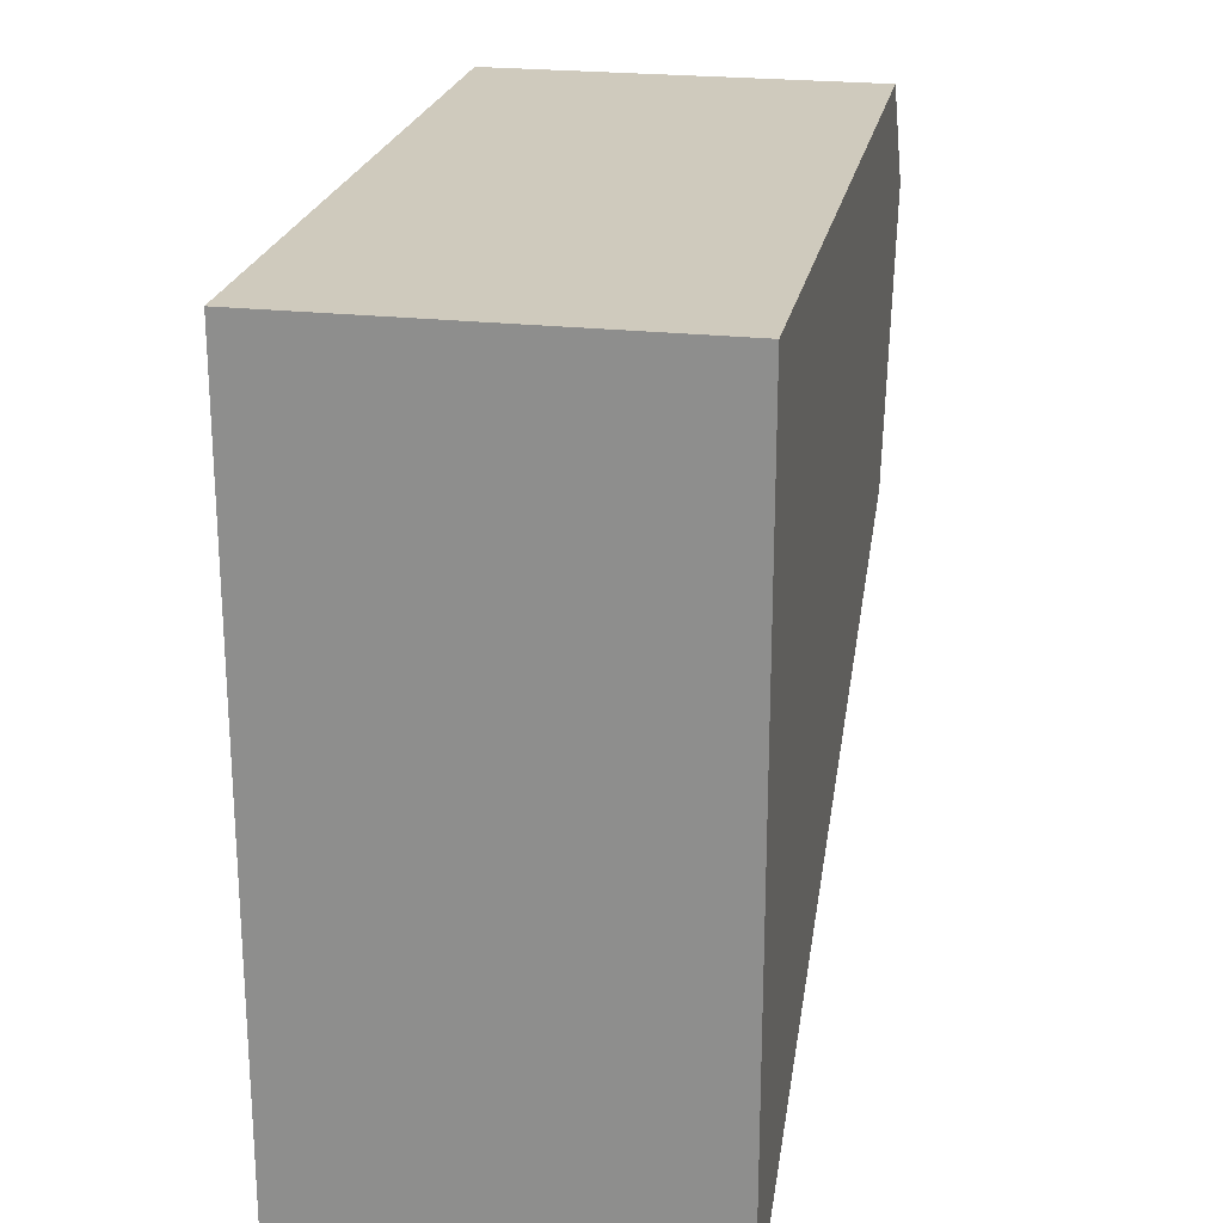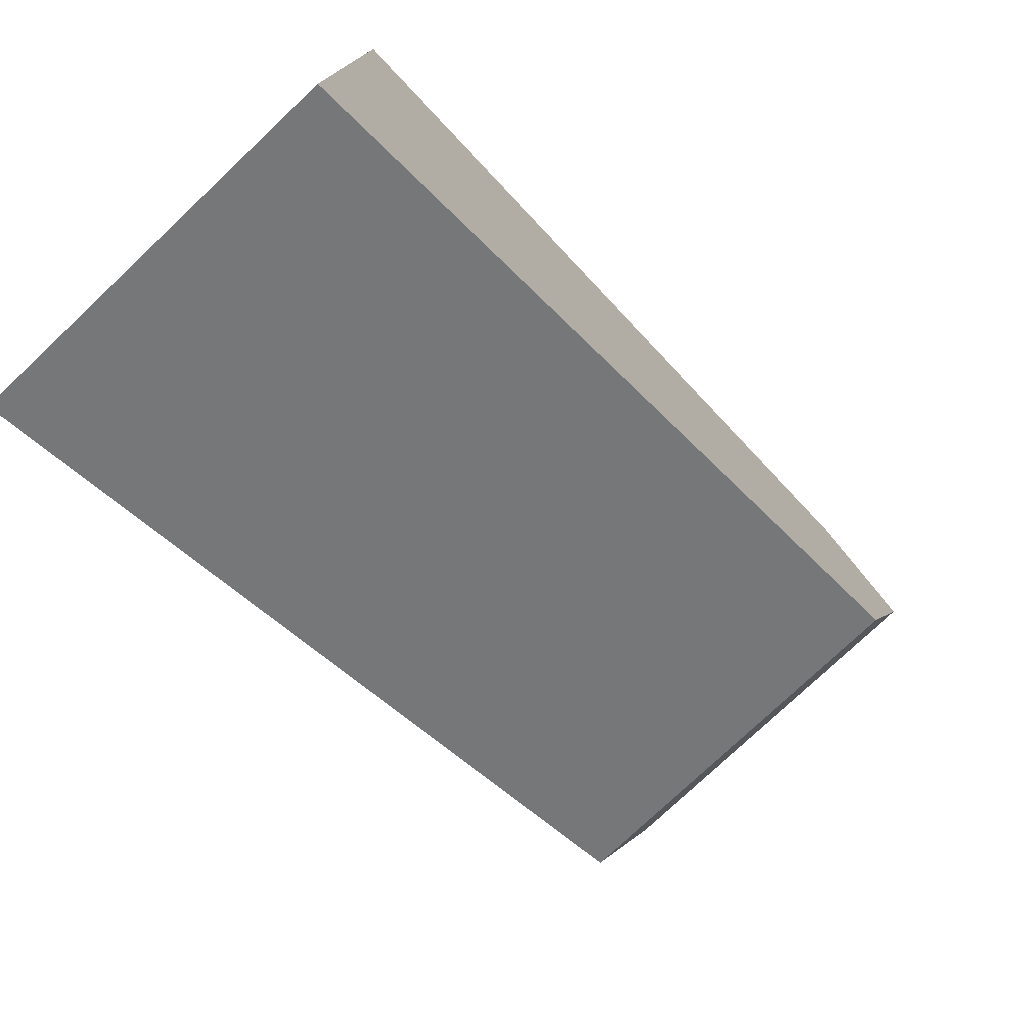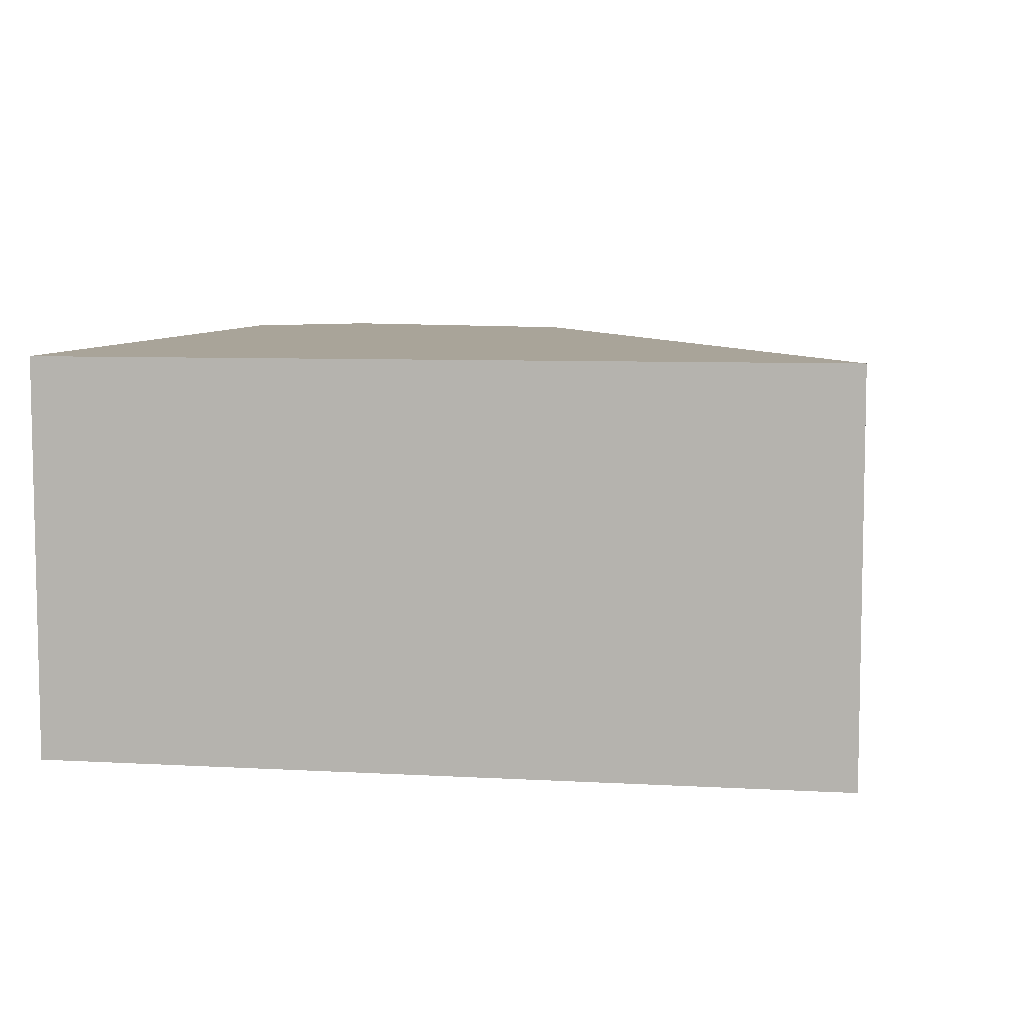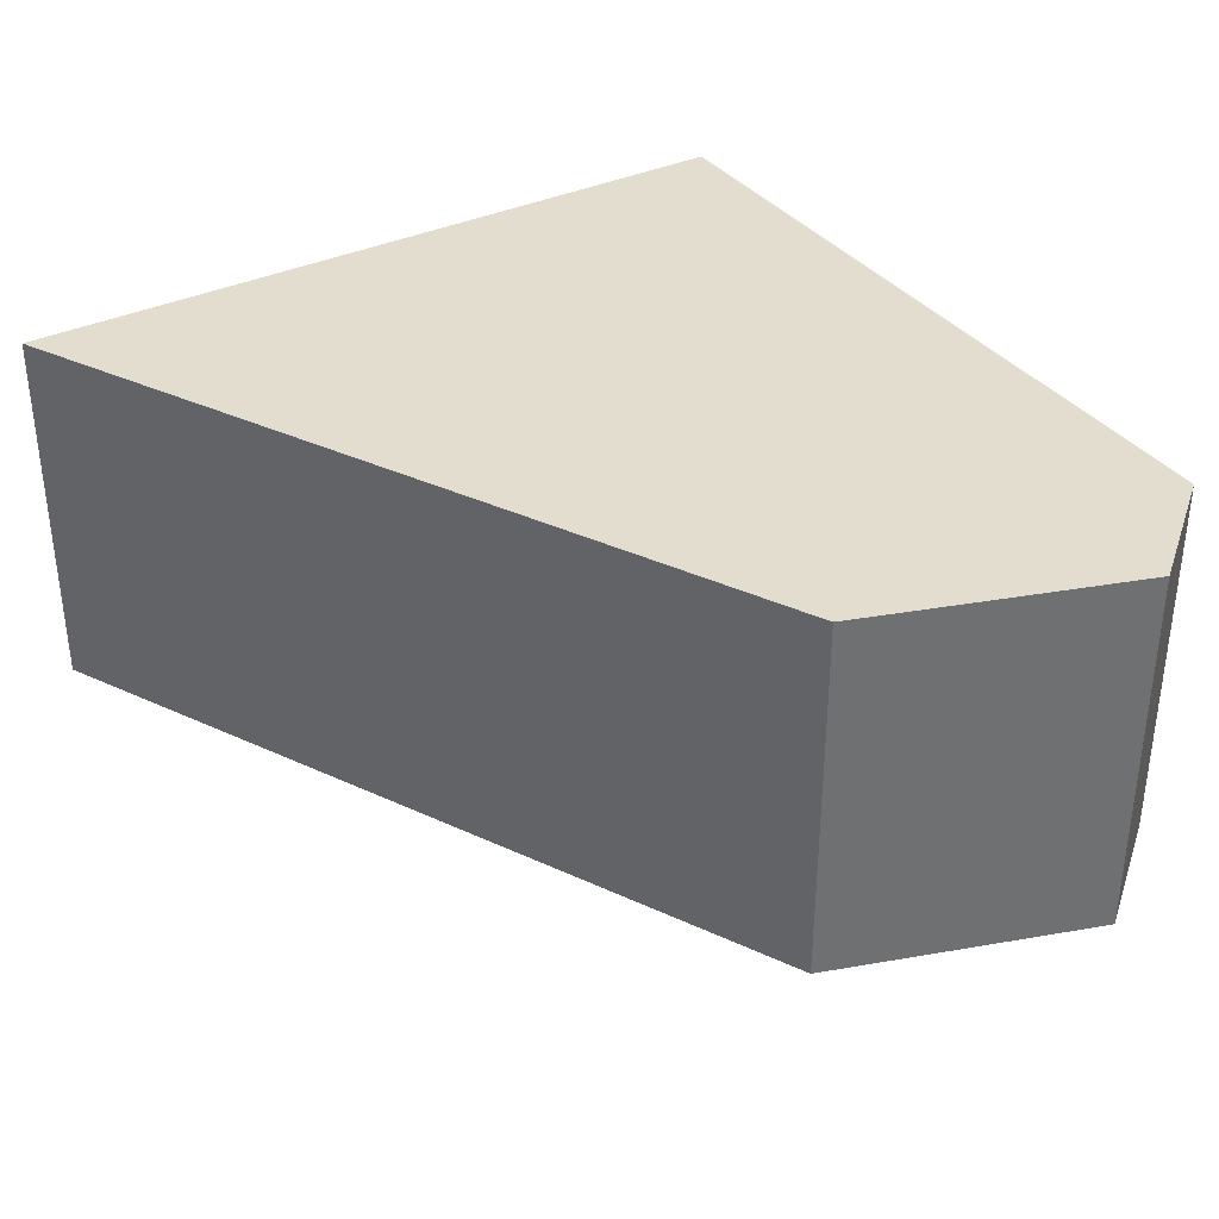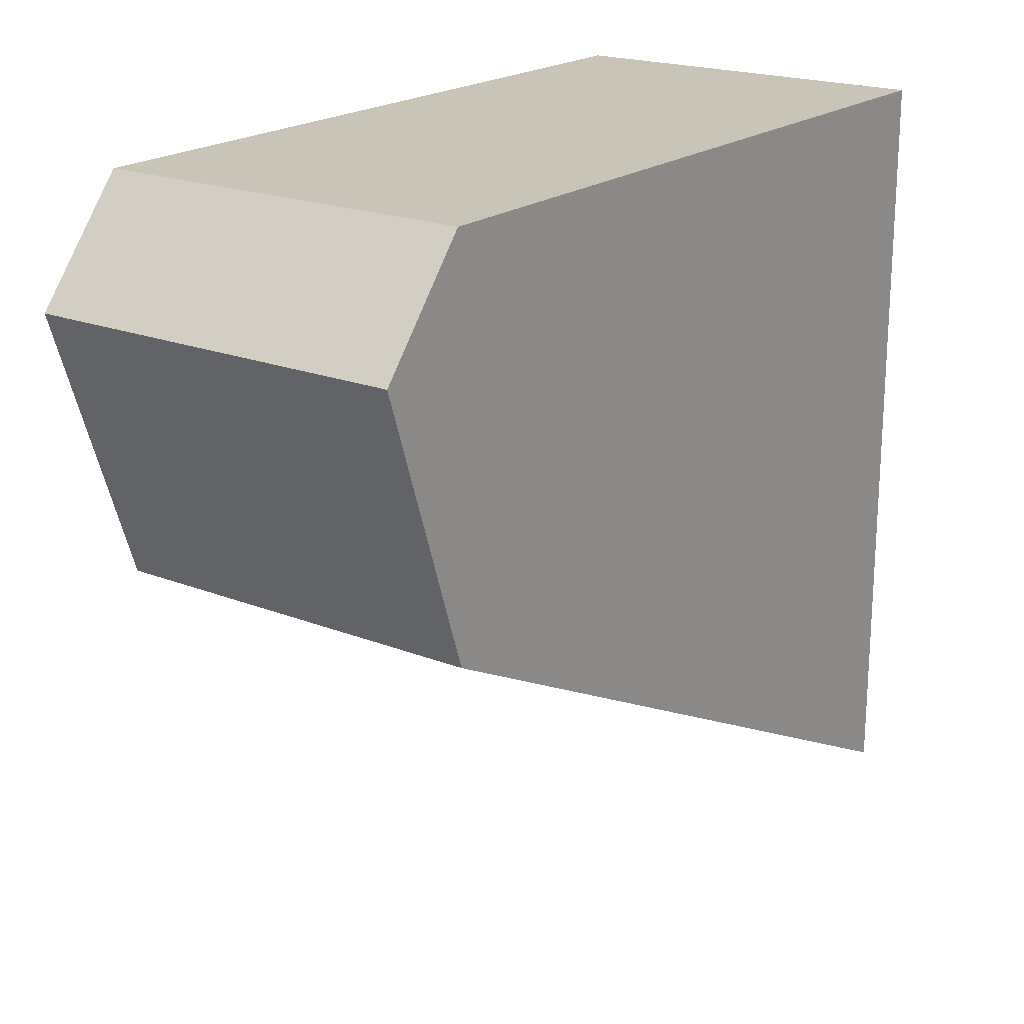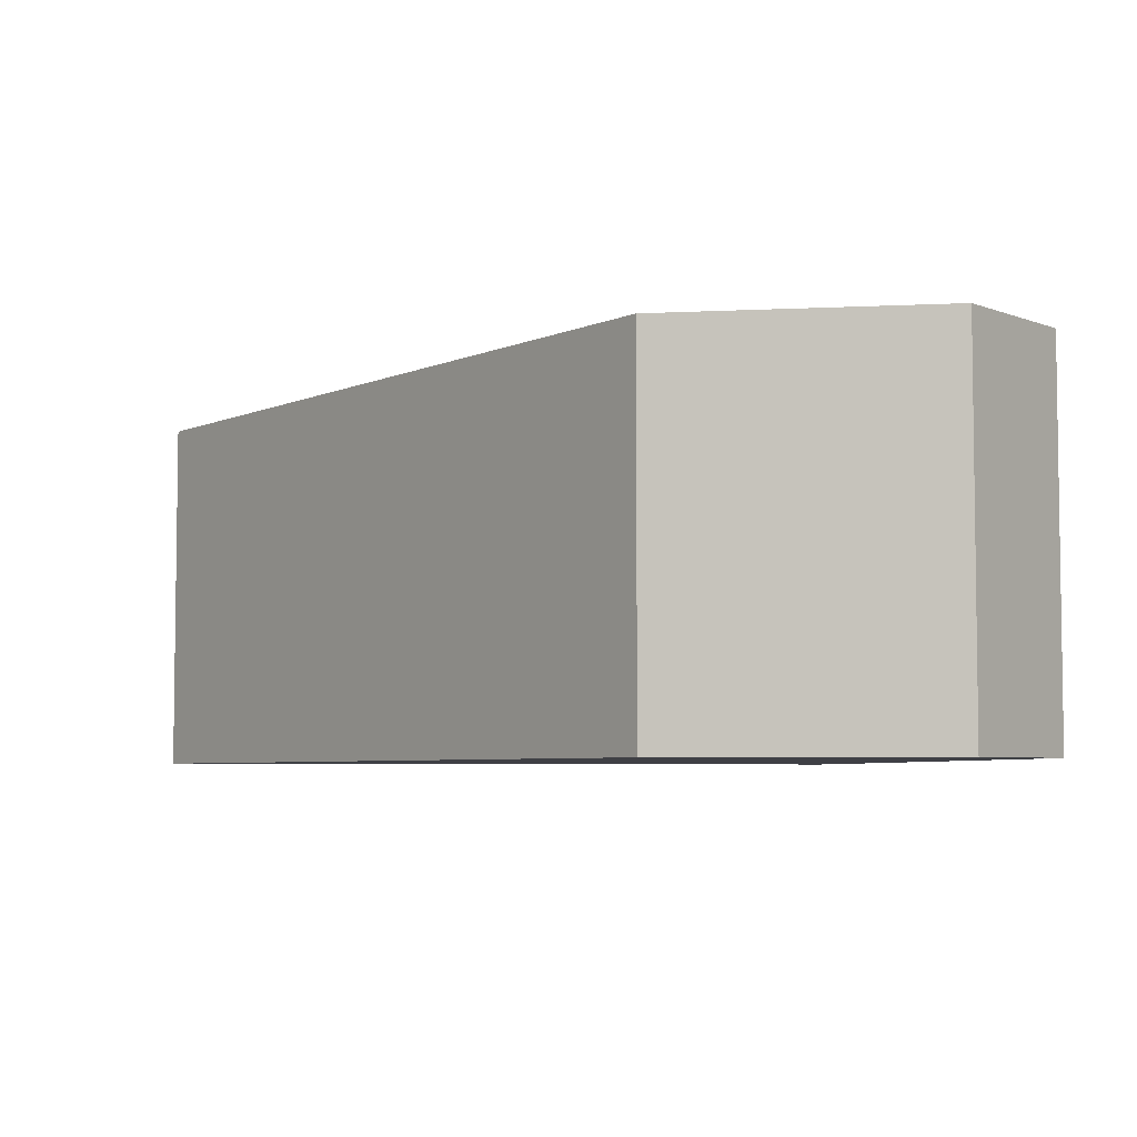
<metadata>
{"format":"obj","ext":"obj","renderer":"f3d","projection":"perspective","resolution":1024,"background":"white","views":[{"elev":23.0,"azim":100.9,"up":"+Z"},{"elev":-76.7,"azim":133.4,"up":"+Z"},{"elev":7.2,"azim":99.3,"up":"+Y"},{"elev":35.5,"azim":-121.9,"up":"+Y"},{"elev":20.2,"azim":-54.0,"up":"+Z"},{"elev":-5.2,"azim":-100.0,"up":"+Y"}]}
</metadata>
<code>
v 0.5 0 0.5
v 0.5 0 -0.5
v -0.5 0 0
v -0.6213 0 0.3536
v -0.5 0 0.5
v 0.5 -0.5 0.5
v 0.5 -0.5 -0.5
v -0.5 -0.5 0
v -0.6213 -0.5 0.3536
v -0.5 -0.5 0.5
f 1 2 3
f 1 3 5
f 5 3 4
f 2 1 6 7
f 1 5 10 6
f 5 4 9 10
f 4 3 8 9
f 3 2 7 8
f 10 8 6
f 6 8 7
f 10 9 8

</code>
